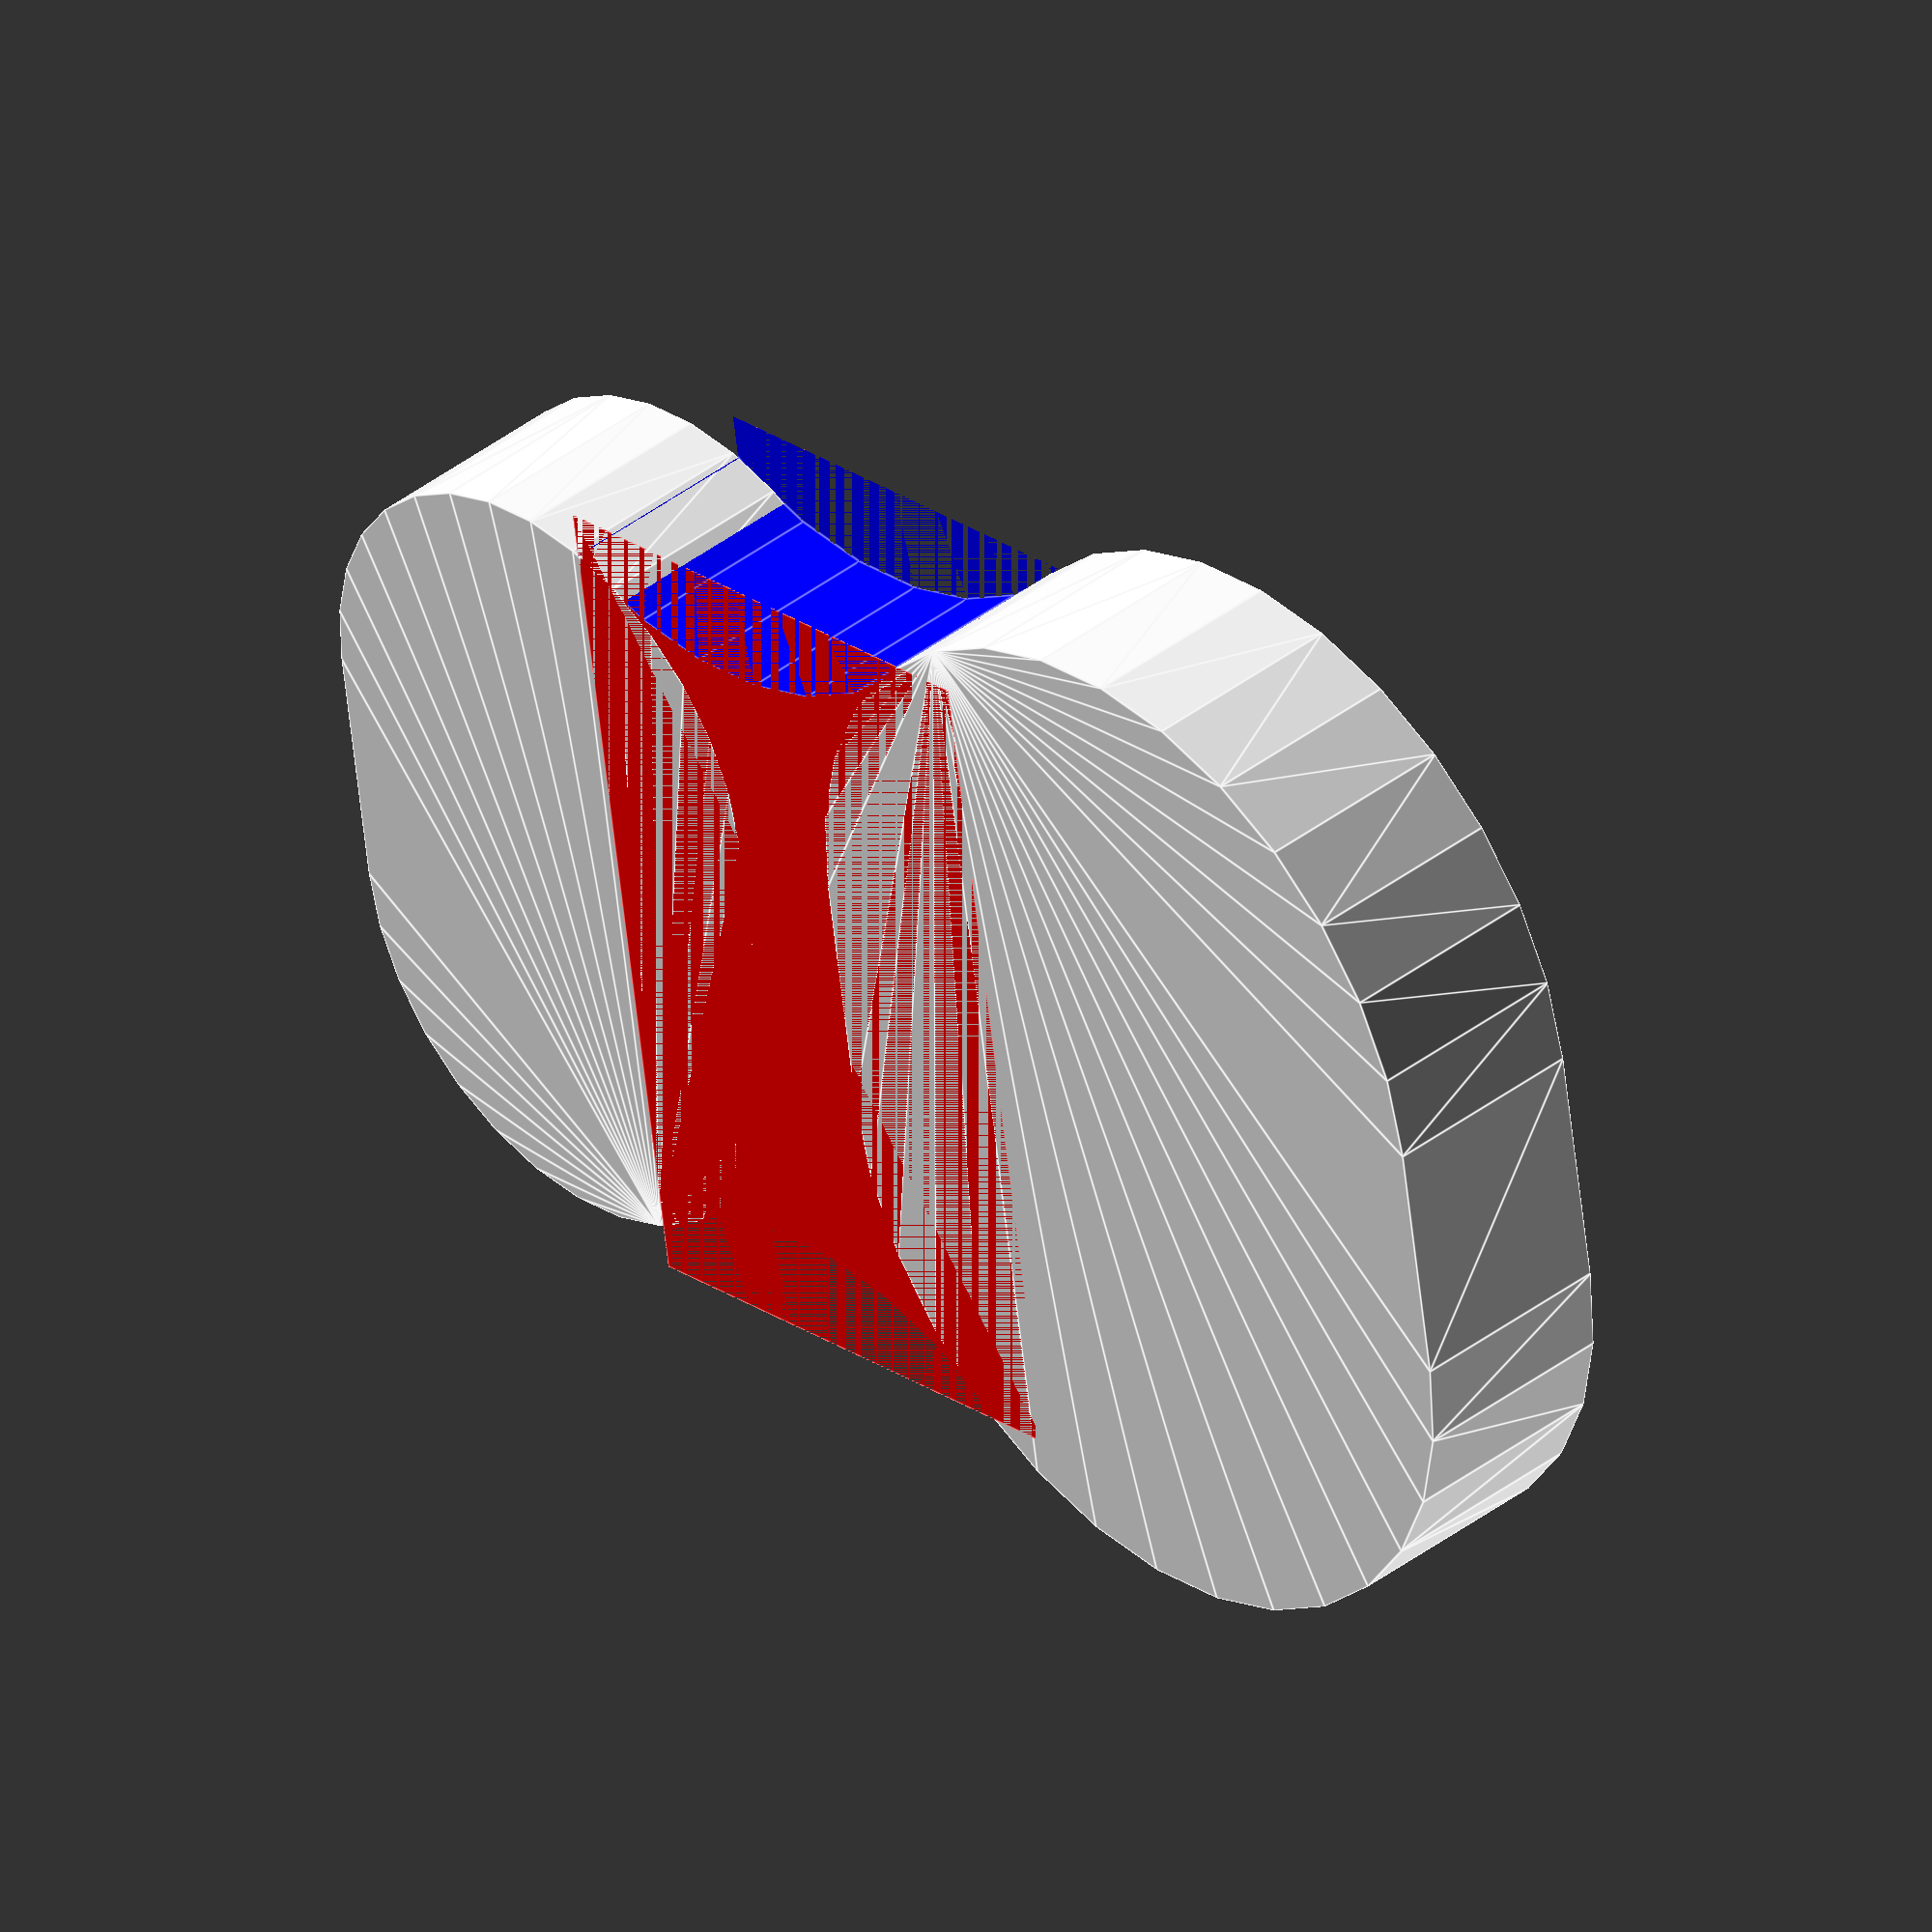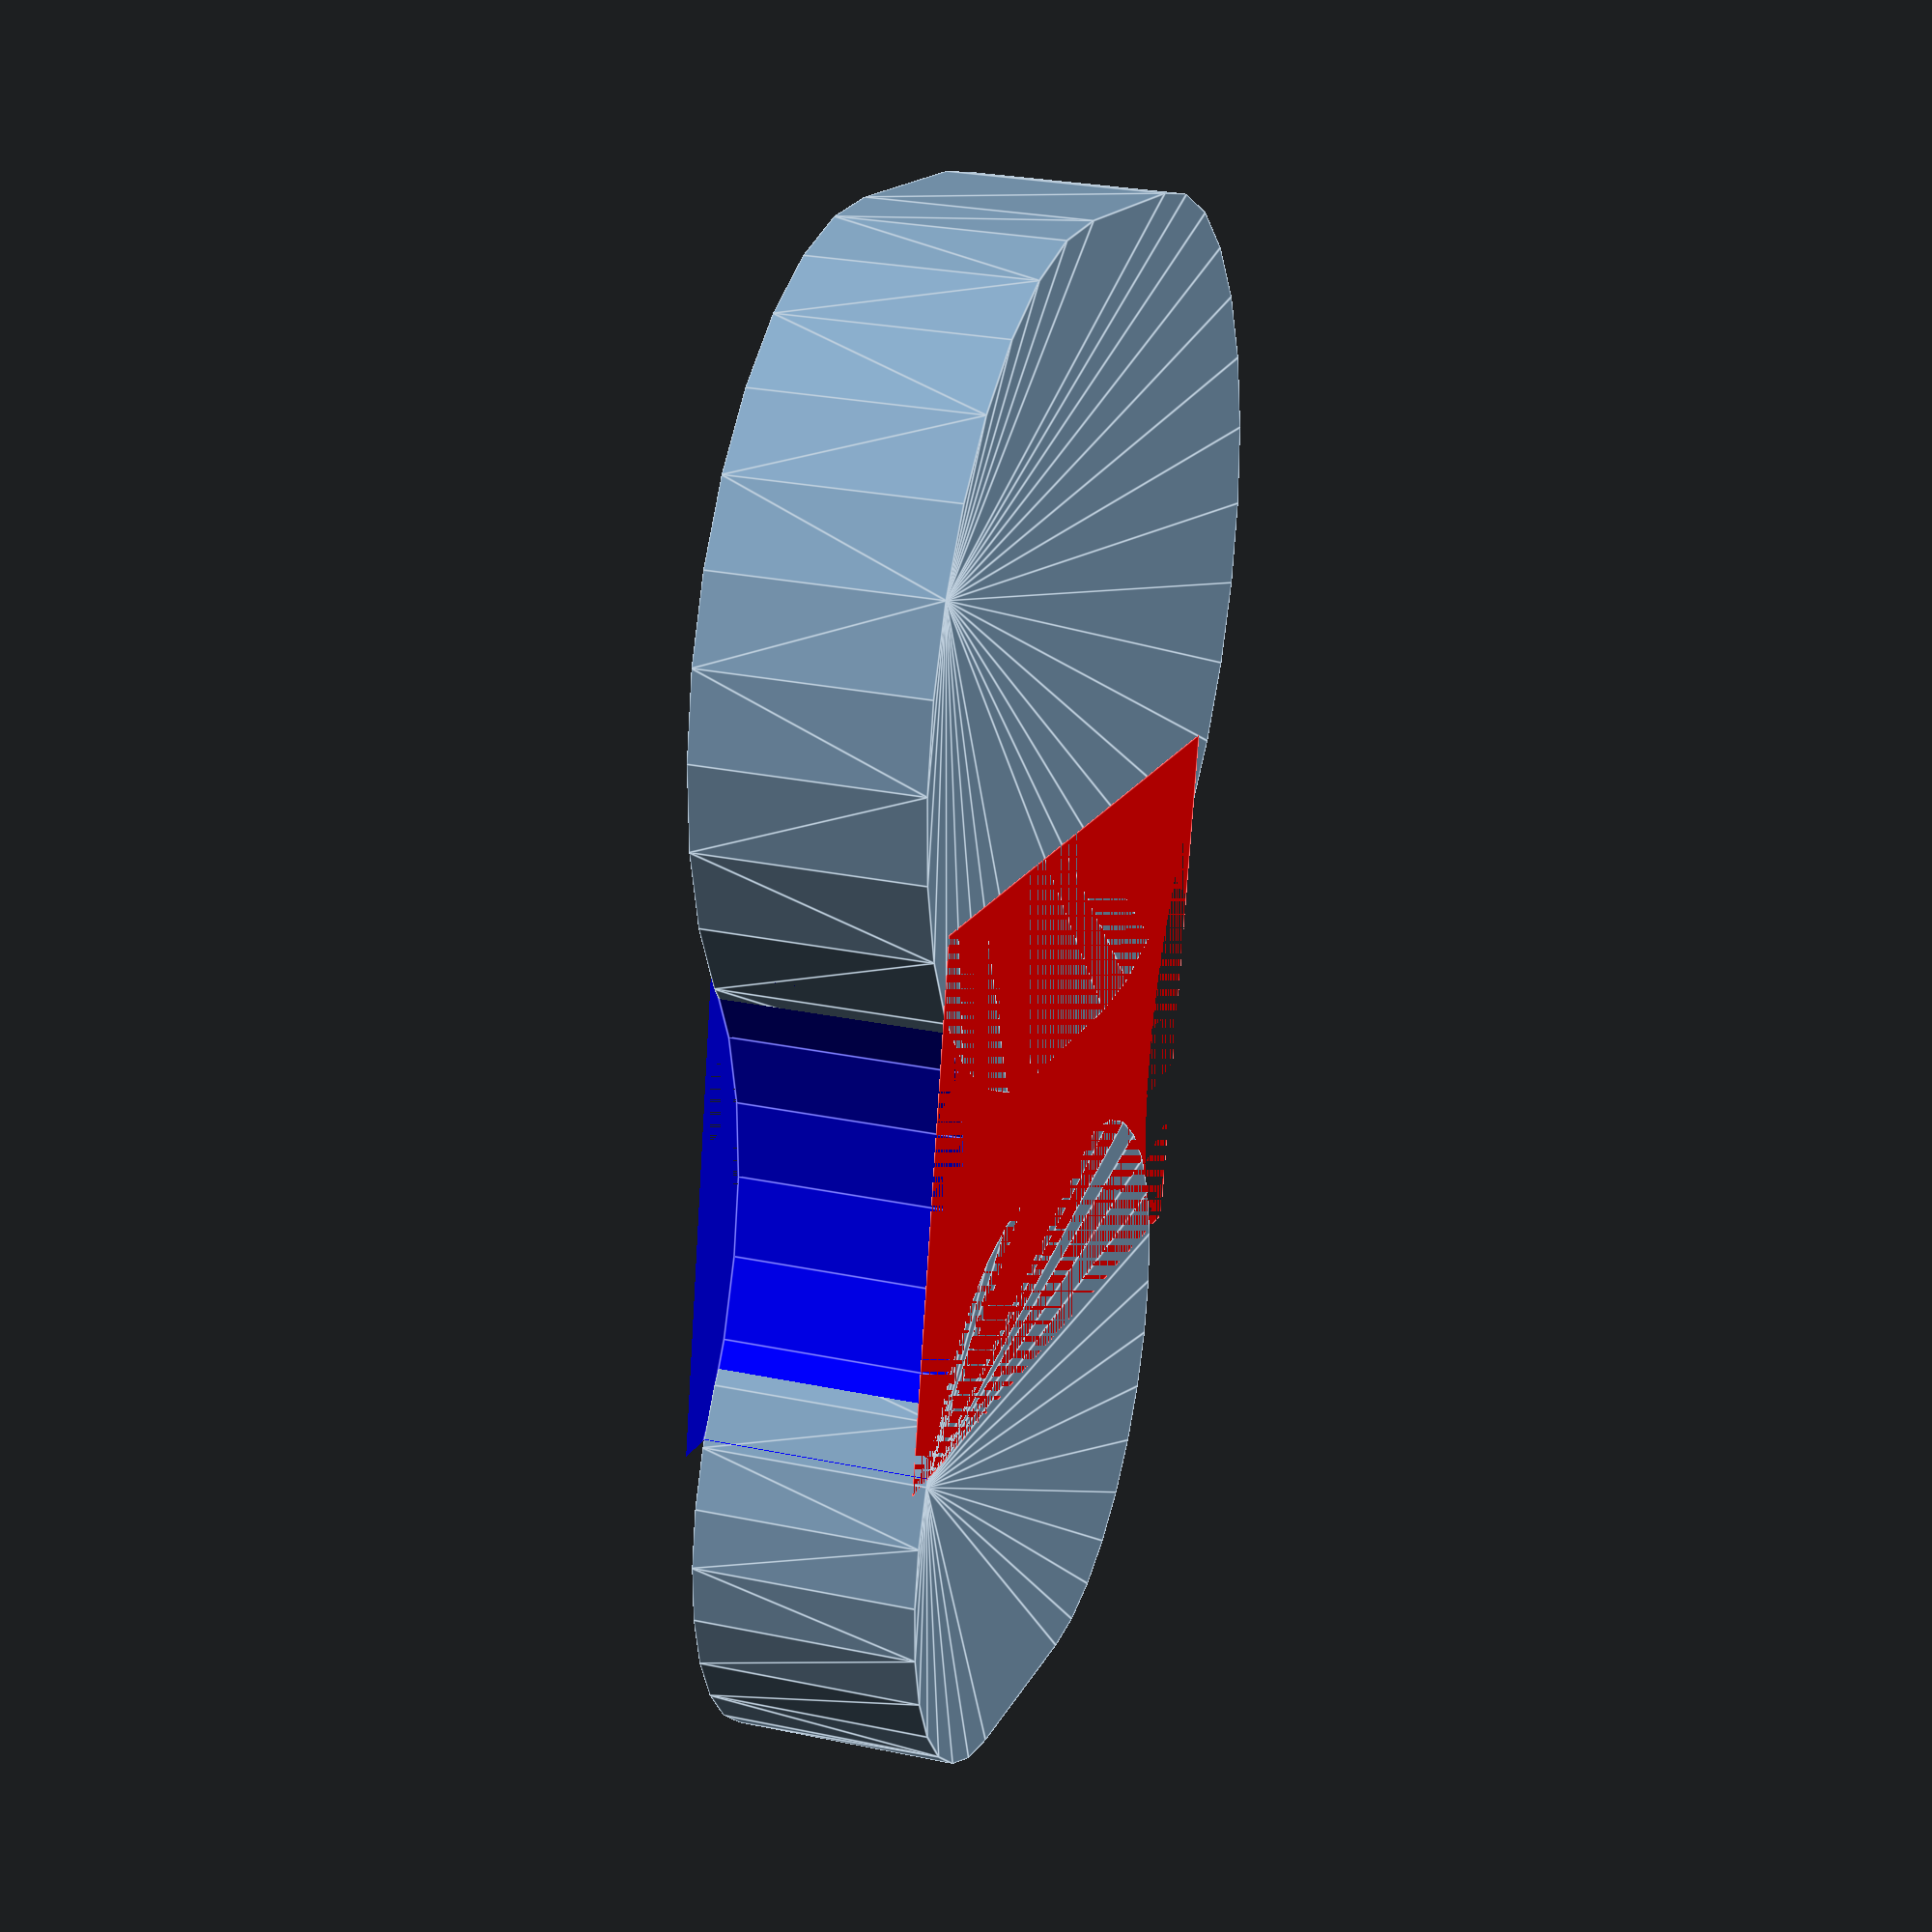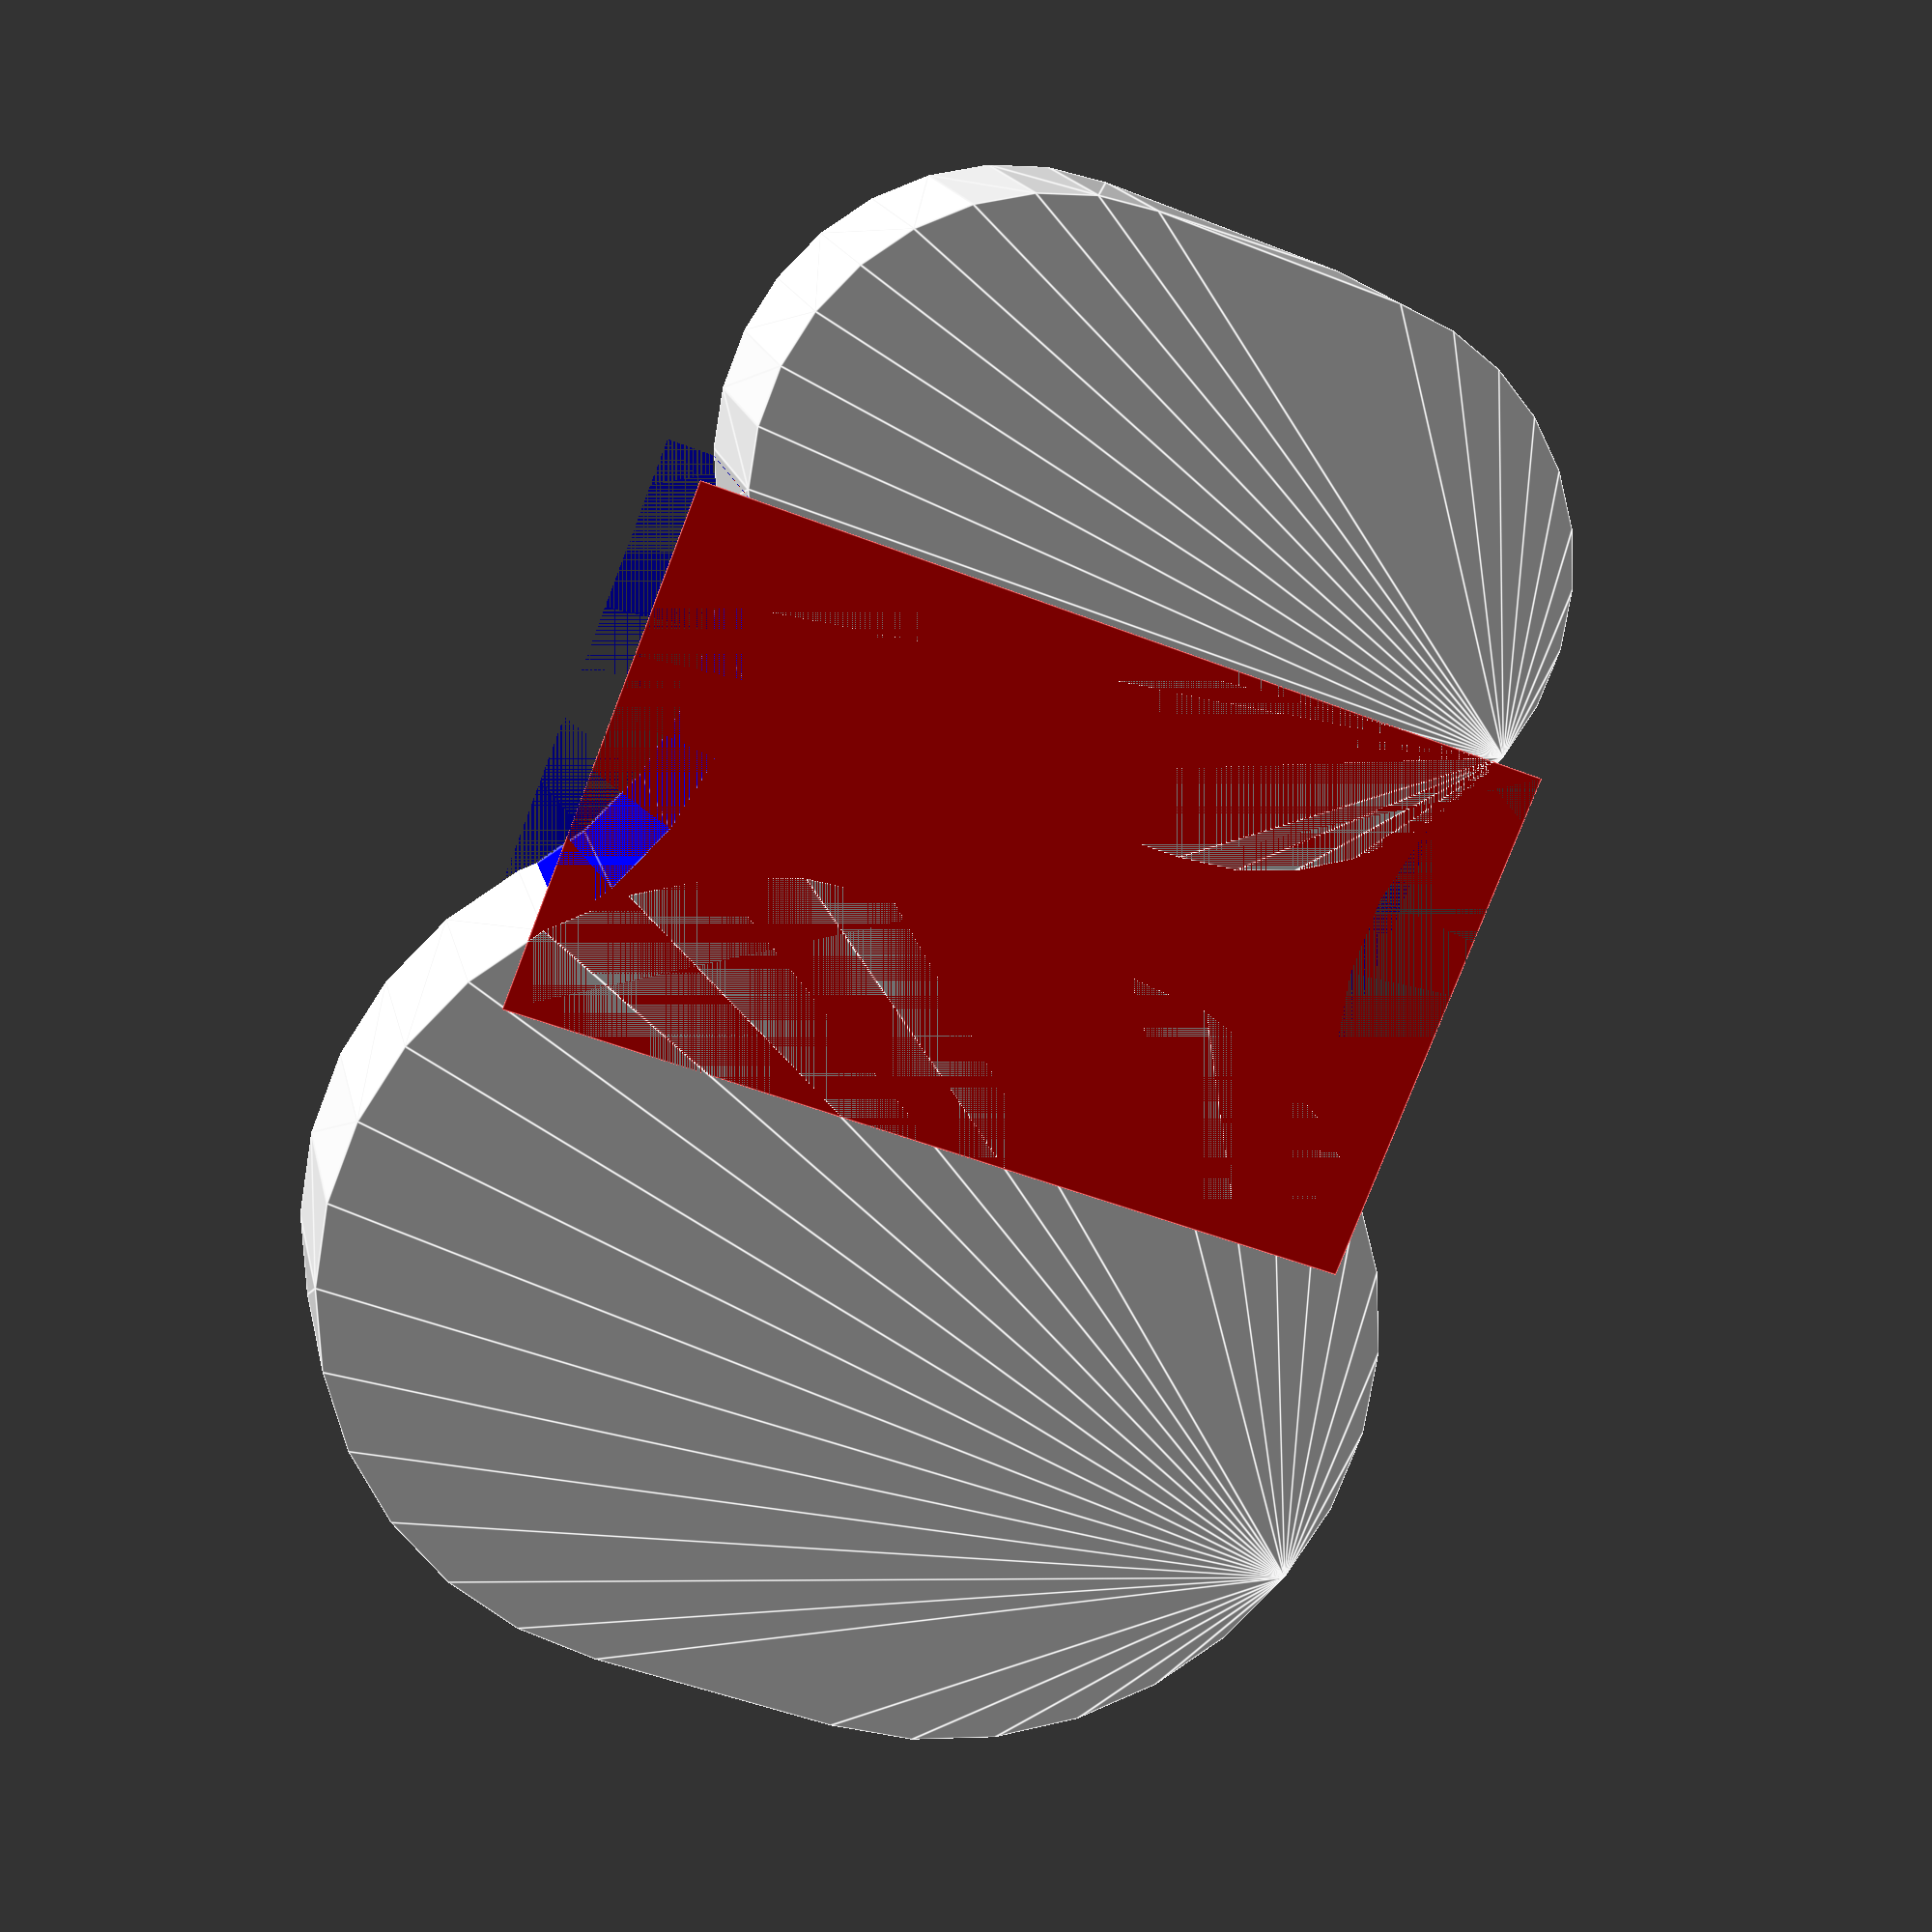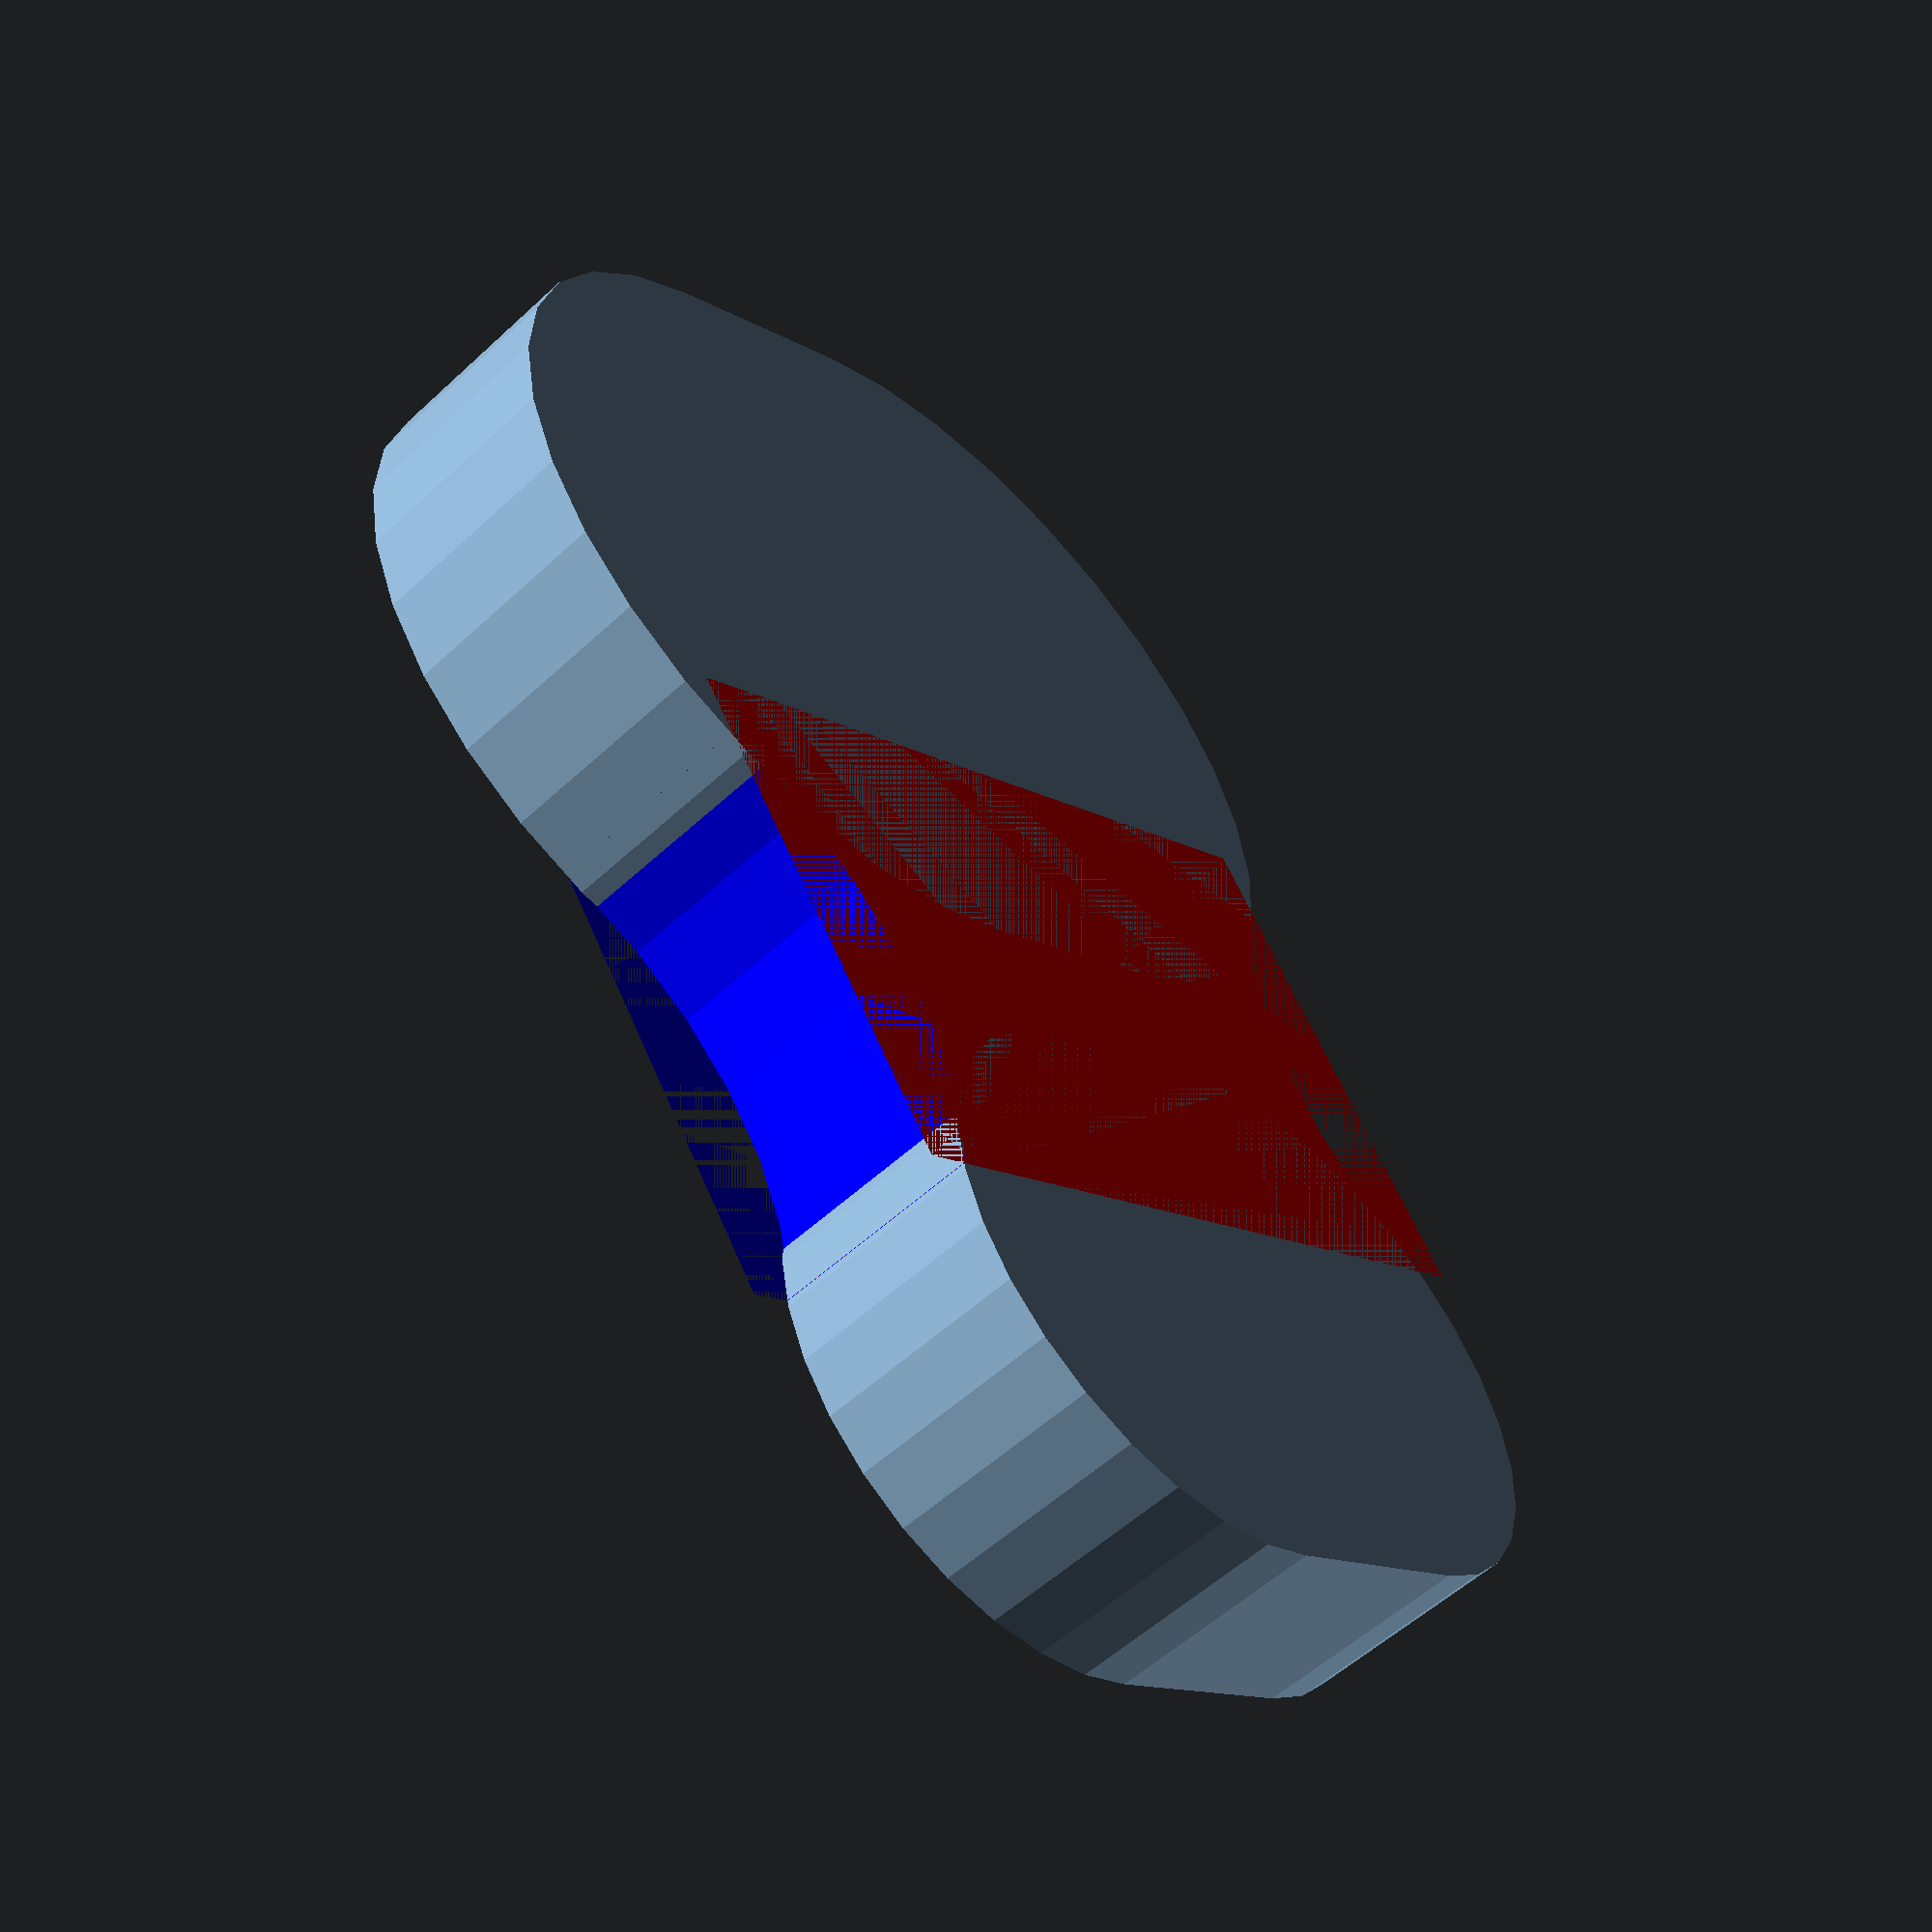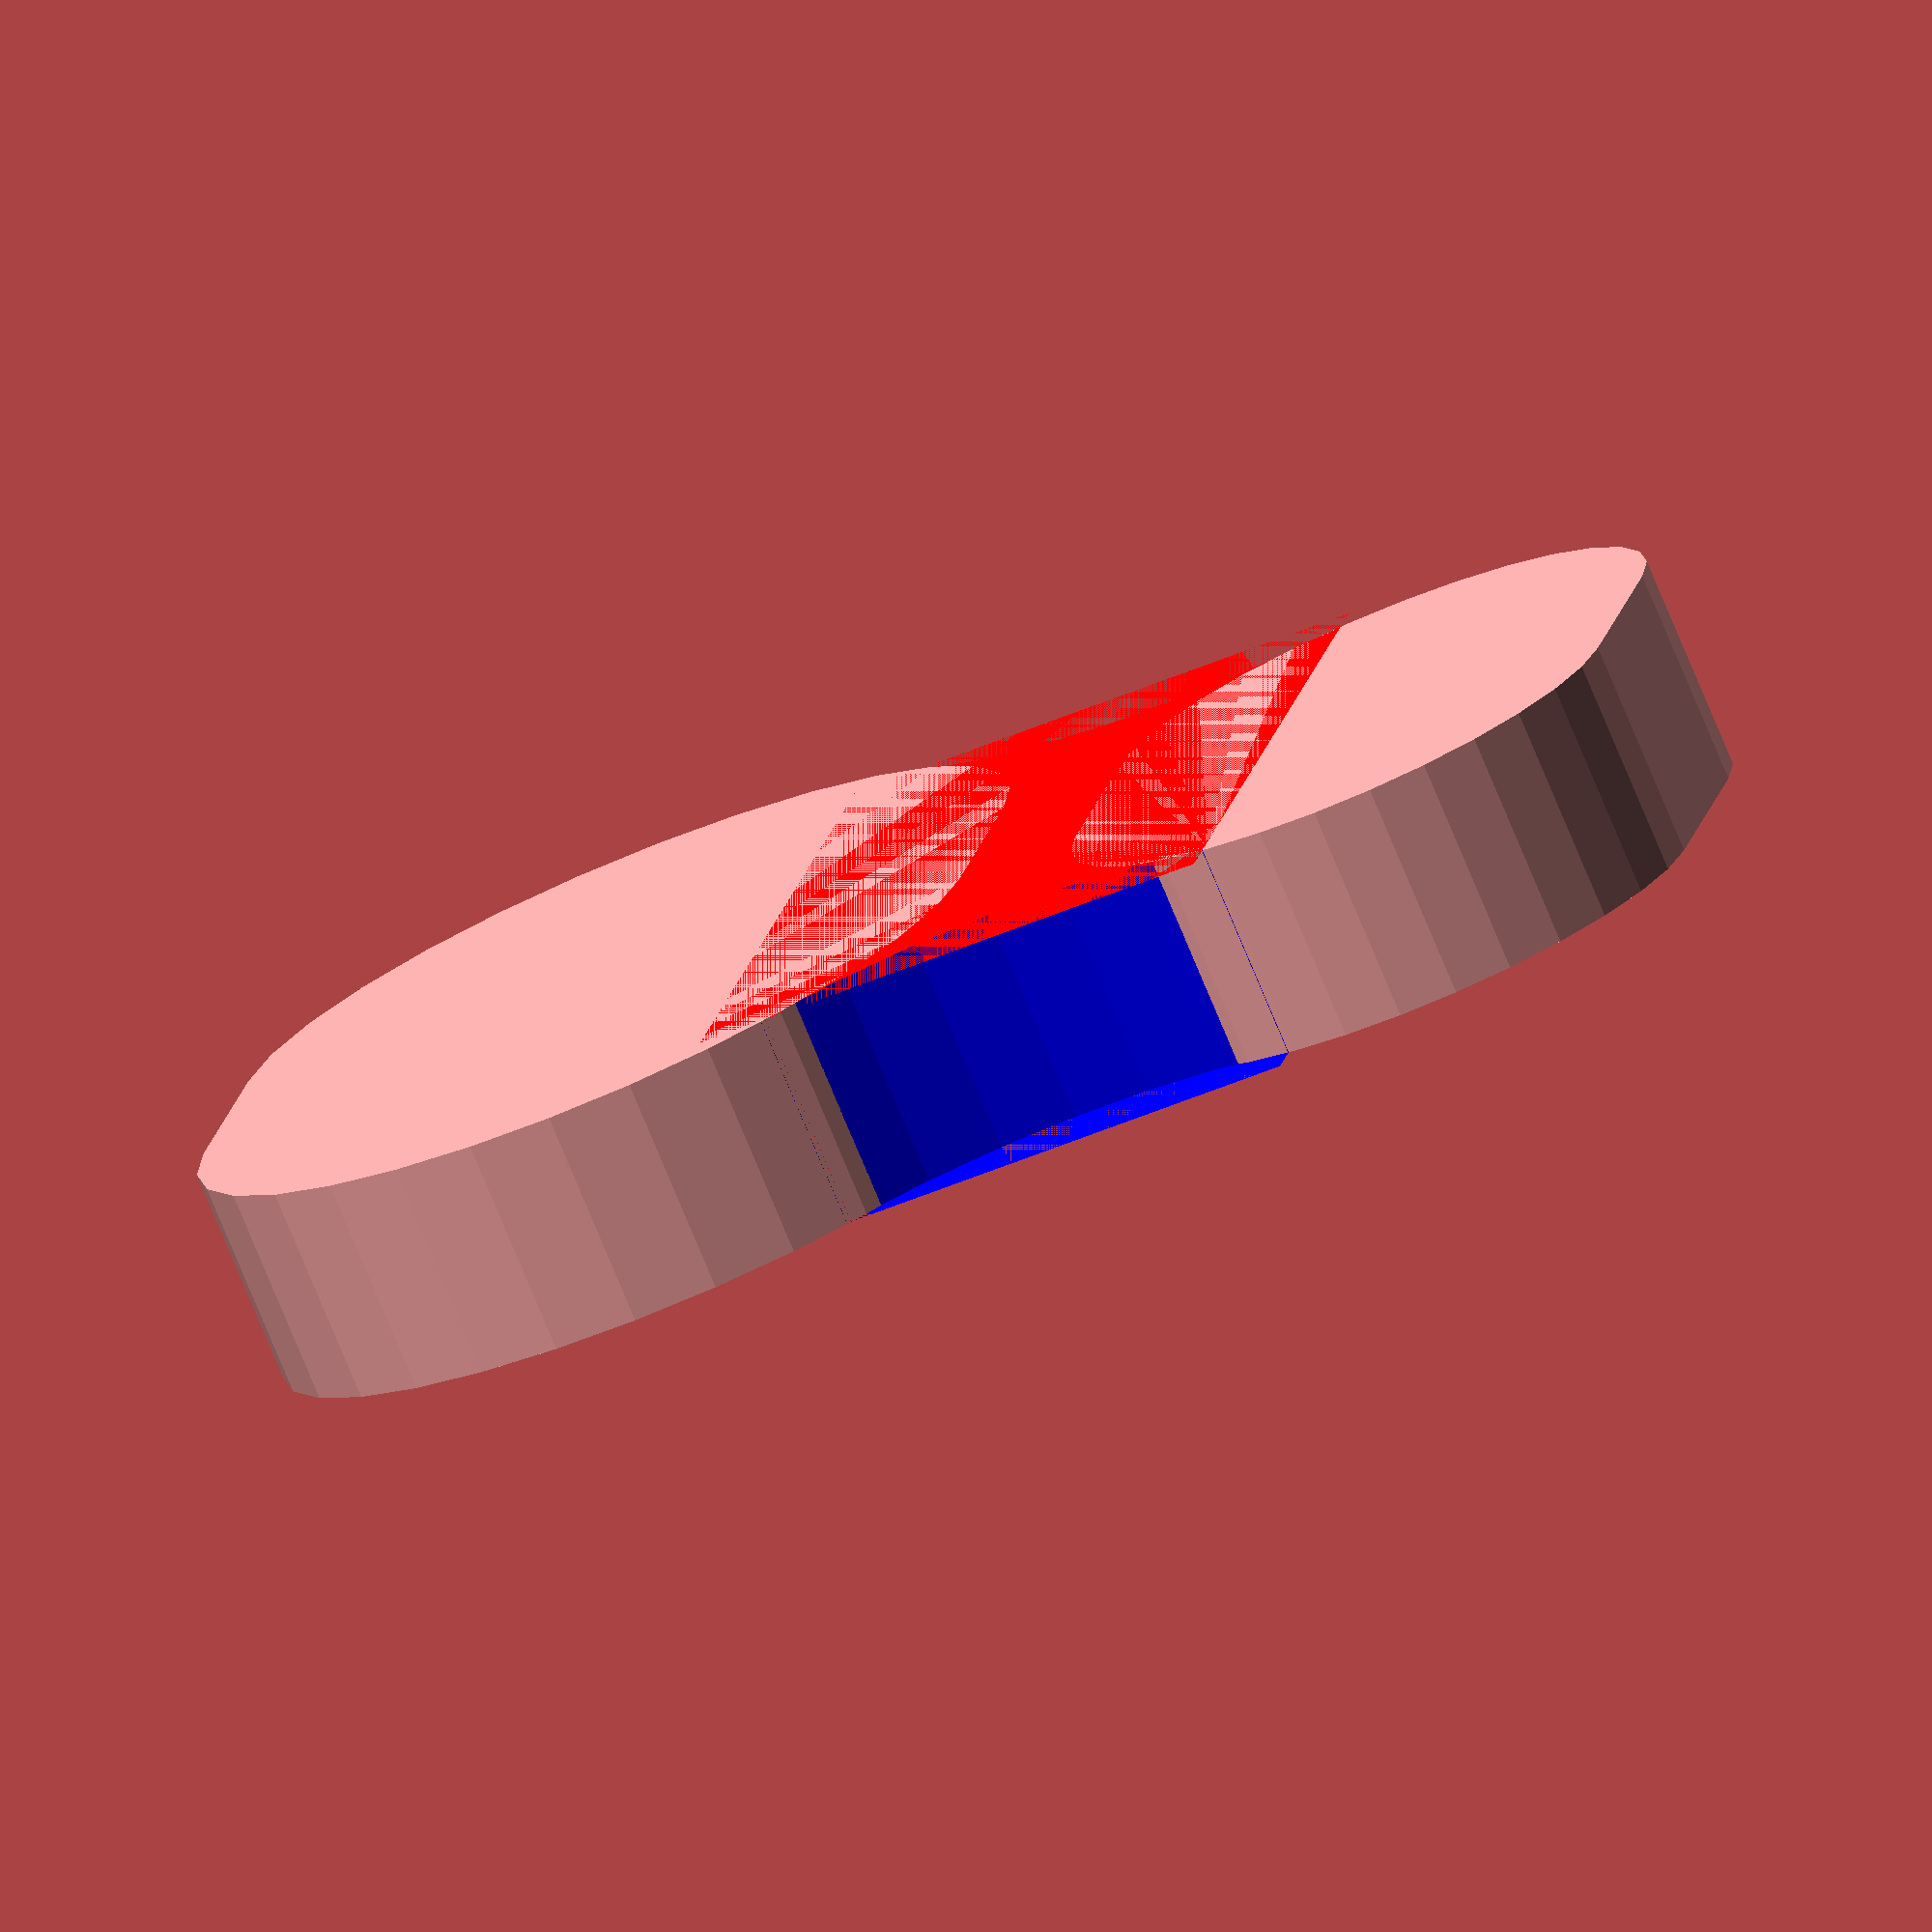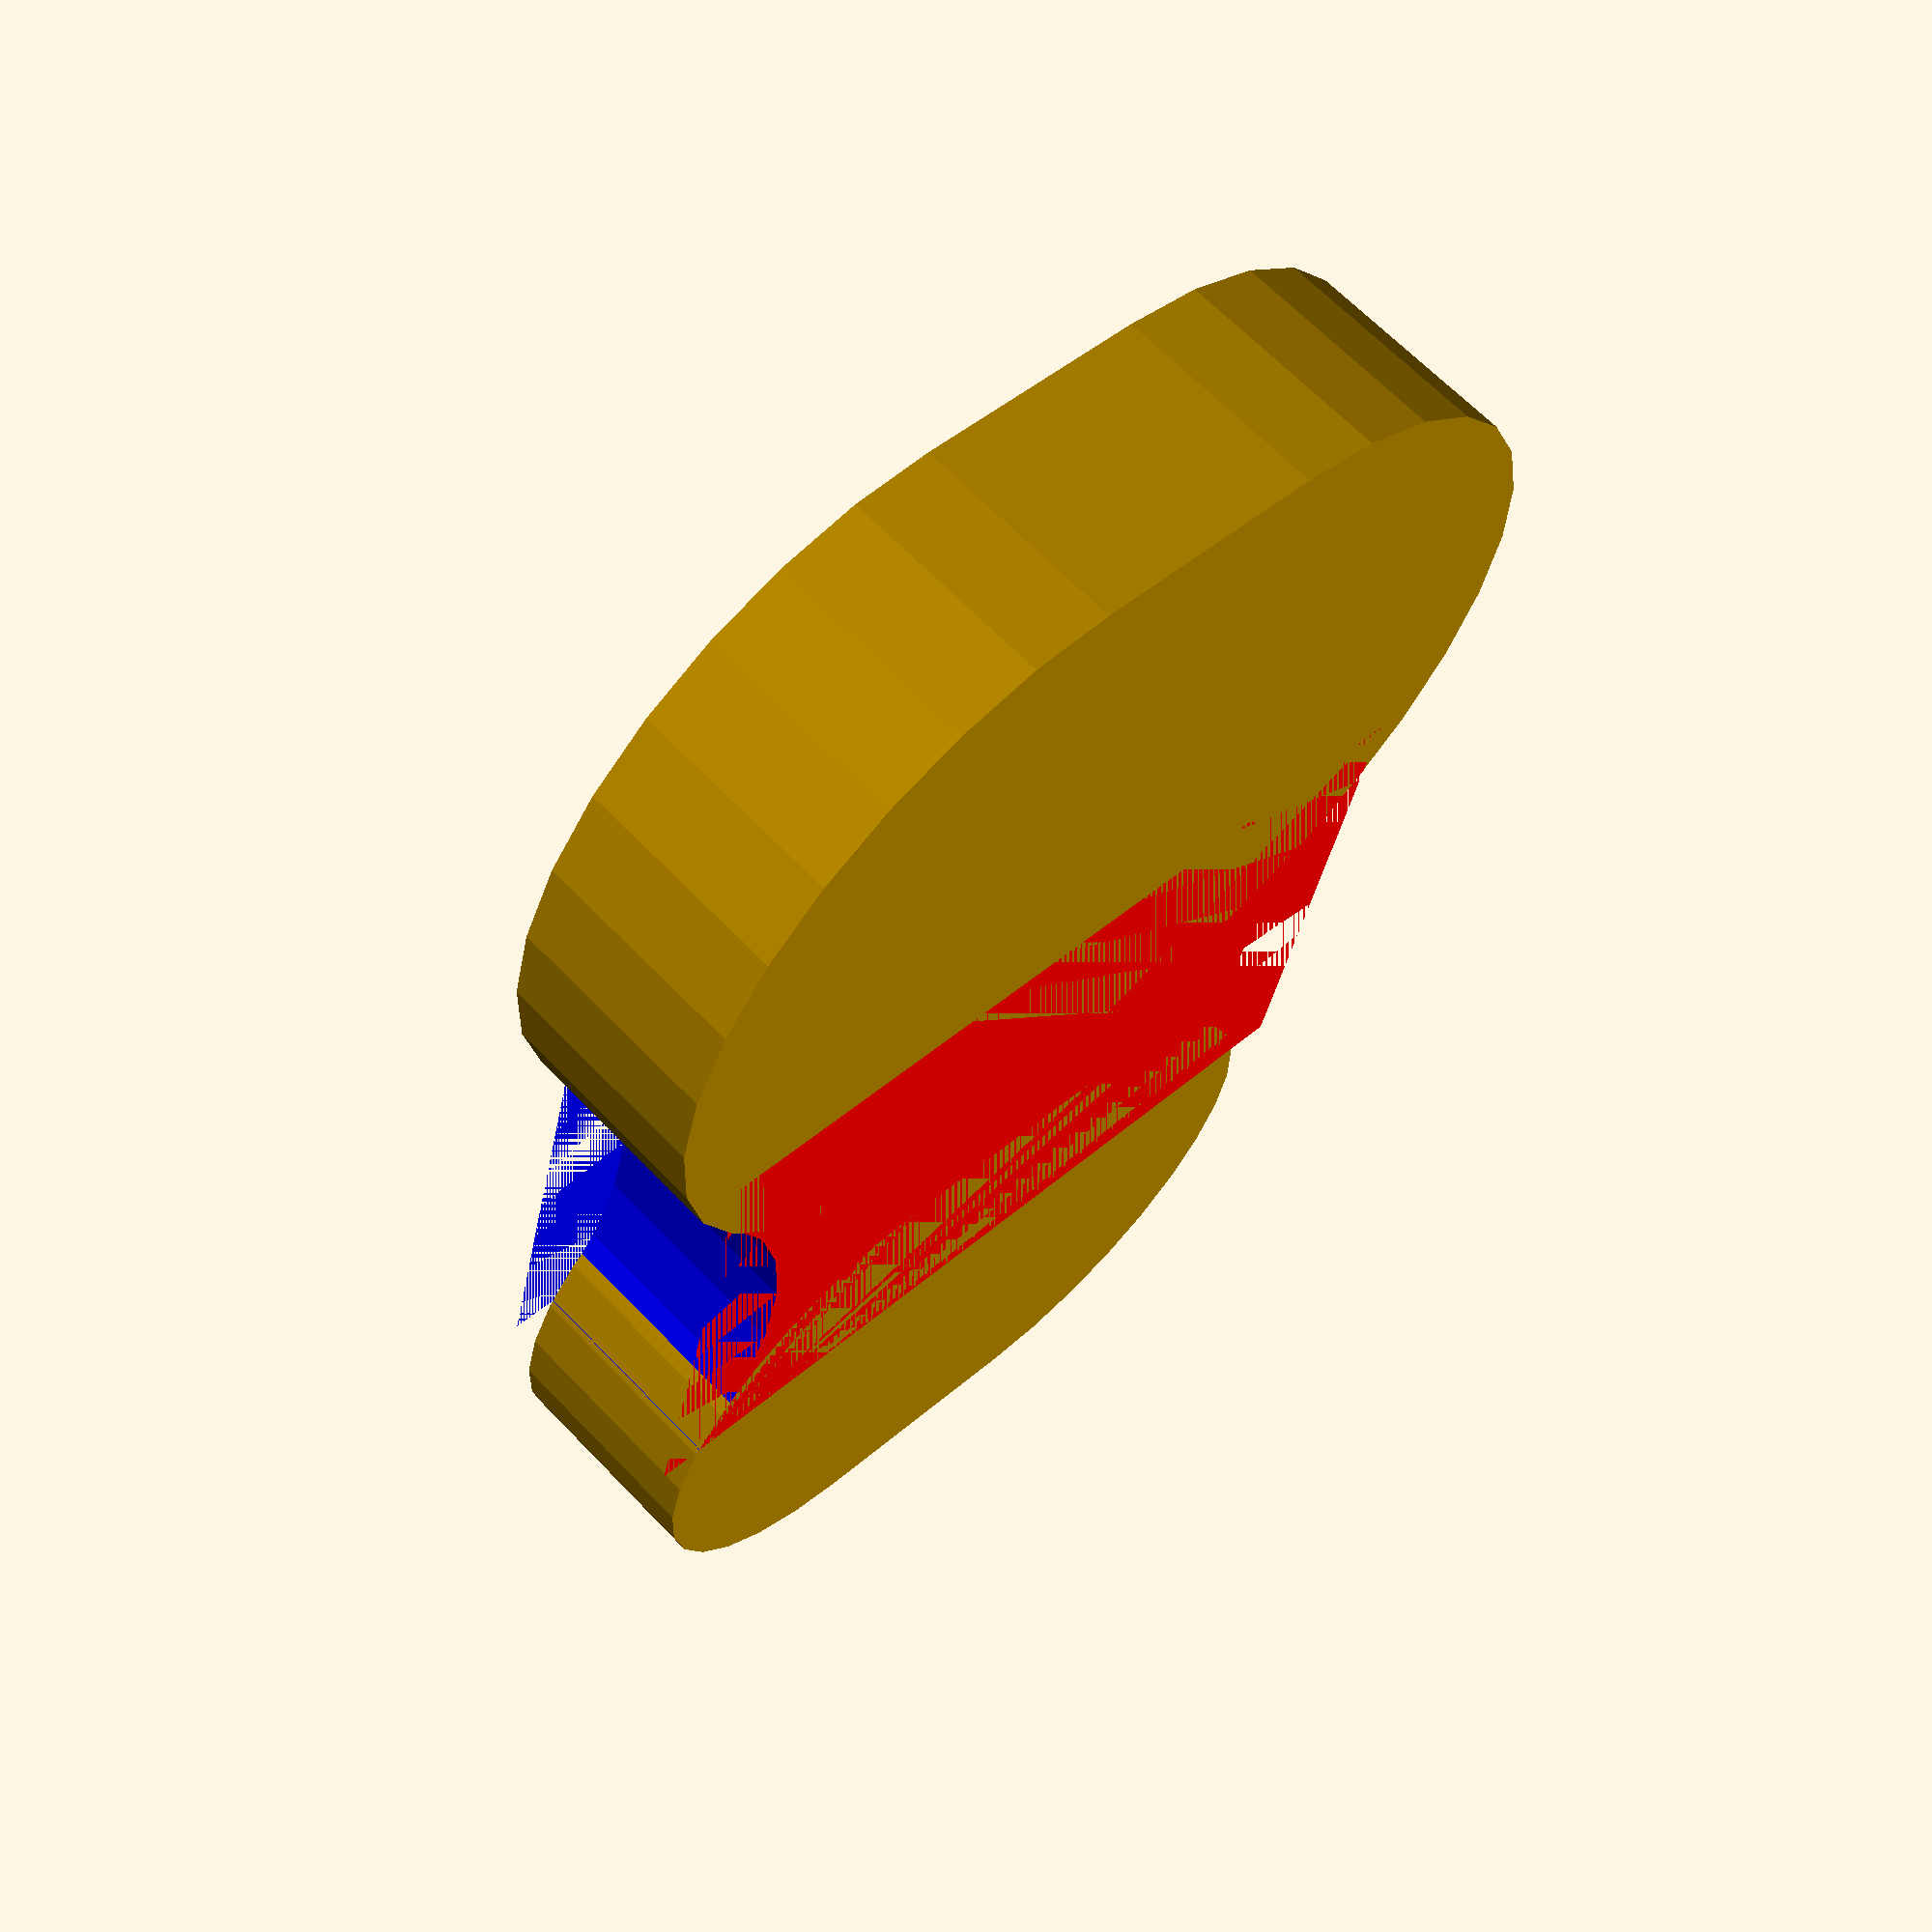
<openscad>
module body() {
 back();
 front();
 sides();
}

module back() {
 hull() {
  translate([0,-20,0]) cylinder(r=65, h=35);
  translate([0,20,0]) cylinder(r=65, h=35);
 }

 hull() {
  translate([130,-20,0]) cylinder(r=45, h=35);
  translate([130,20,0]) cylinder(r=45, h=35);
 }

 difference() {
  color("red")
   translate([30,-70,0]) cube(size=[85,140,35]);

  color("blue") 
   translate([82.8,112.7,0]) cylinder(r=60,h=35);

 // color("blue") 
 //  translate([87,-158,0]) cylinder(r=100,h=35);
  color("blue") 
   translate([82.8,-112.7,0]) cylinder(r=60,h=35);
 }
}

module front() {
 hull() {
  translate([0,-20,0]) cylinder(r=65, h=35);
  translate([0,20,0]) cylinder(r=65, h=35);
 }

 hull() {
  translate([130,-20,0]) cylinder(r=45, h=35);
  translate([130,20,0]) cylinder(r=45, h=35);
 }

 difference() {
  color("red")
   translate([30,-70,0]) cube(size=[85,140,35]);

  color("blue") 
   translate([82.8,112.7,0]) cylinder(r=60,h=35);

 // color("blue") 
 //  translate([87,-158,0]) cylinder(r=100,h=35);
  color("blue") 
   translate([82.8,-112.7,0]) cylinder(r=60,h=35);
 }
}

module saddle() {
}

module sides() {
 hull() {
  translate([0,-20,0]) cylinder(r=65, h=35);
  translate([0,20,0]) cylinder(r=65, h=35);
 }

 hull() {
  translate([130,-20,0]) cylinder(r=45, h=35);
  translate([130,20,0]) cylinder(r=45, h=35);
 }

 difference() {
  color("red")
   translate([30,-70,0]) cube(size=[85,140,35]);

  color("blue") 
   translate([82.8,112.7,0]) cylinder(r=60,h=35);

 // color("blue") 
 //  translate([87,-158,0]) cylinder(r=100,h=35);
  color("blue") 
   translate([82.8,-112.7,0]) cylinder(r=60,h=35);
 }
}

module neck() {
}

module nut() {
}

body();
</openscad>
<views>
elev=321.2 azim=8.8 roll=225.7 proj=o view=edges
elev=332.3 azim=102.2 roll=287.6 proj=p view=edges
elev=343.8 azim=291.5 roll=348.8 proj=p view=edges
elev=55.3 azim=56.1 roll=314.3 proj=p view=wireframe
elev=77.7 azim=10.8 roll=22.6 proj=o view=wireframe
elev=115.4 azim=284.0 roll=223.6 proj=p view=solid
</views>
